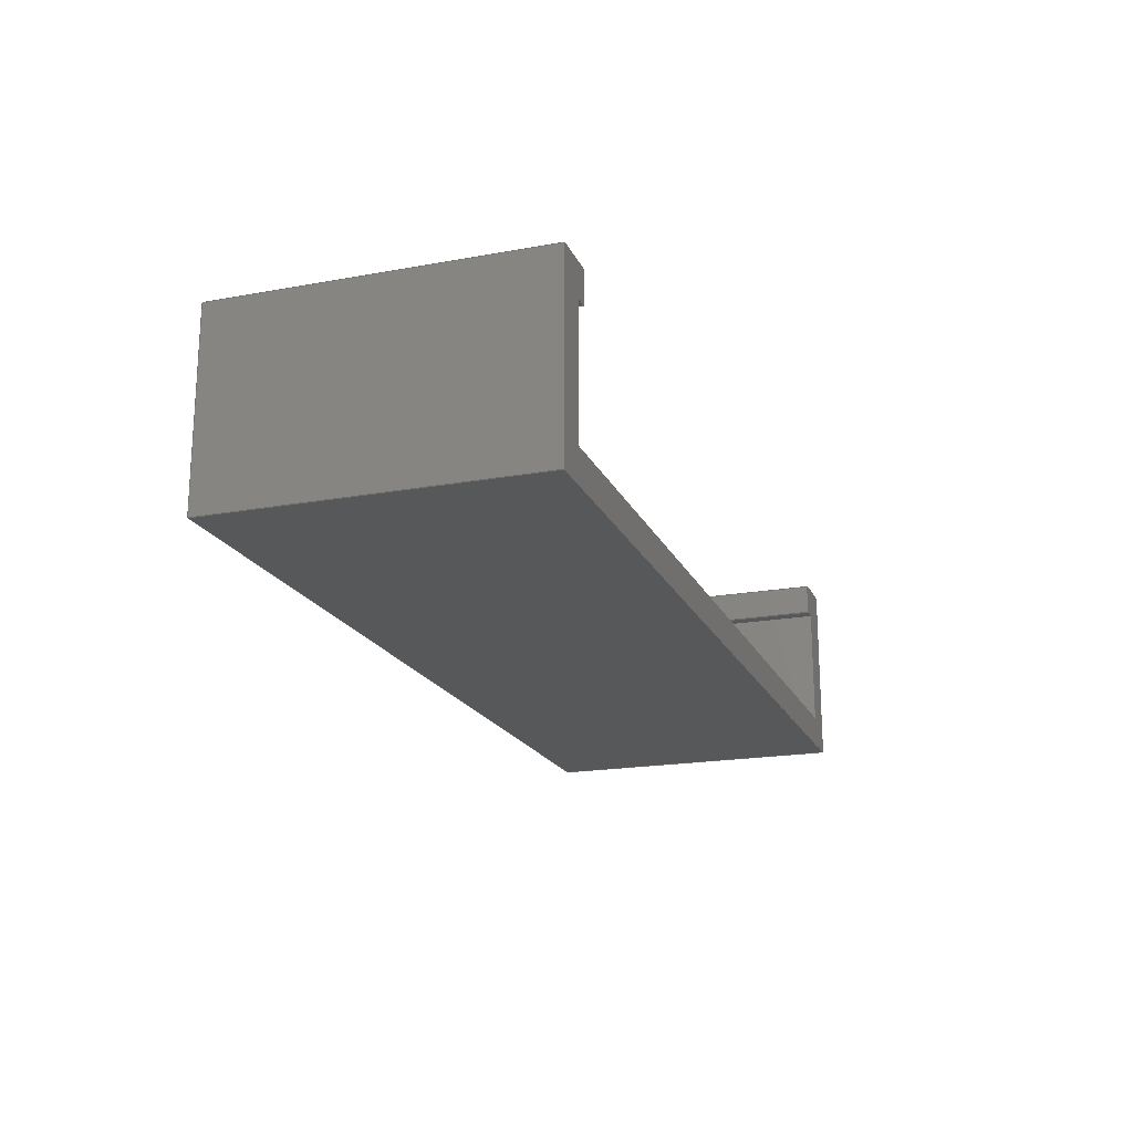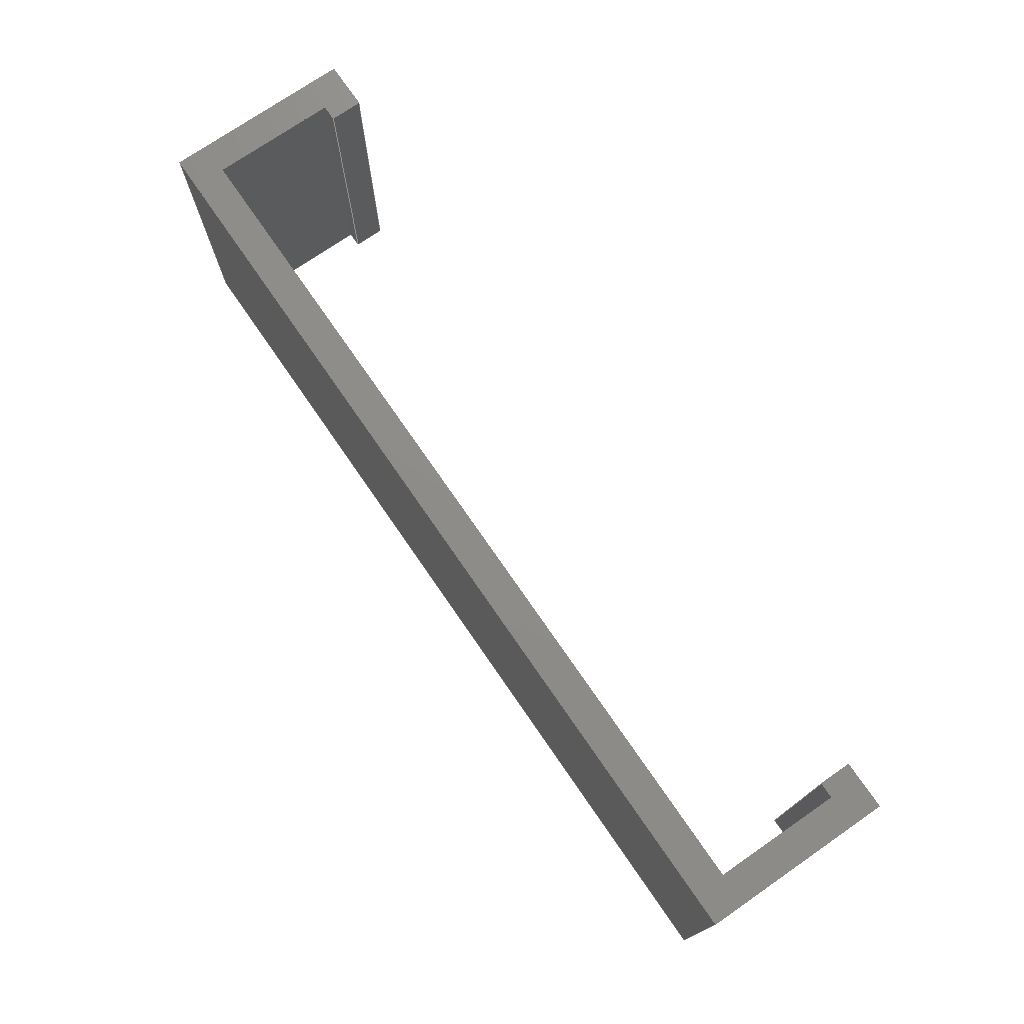
<metadata>
{"format":"step","ext":"stp","renderer":"f3d","projection":"perspective","resolution":1024,"background":"white","views":[{"elev":-19.2,"azim":-71.1,"up":"+Y"},{"elev":74.2,"azim":55.4,"up":"+Z"}]}
</metadata>
<code>
ISO-10303-21;
DATA;
#1=MECHANICAL_DESIGN_GEOMETRIC_PRESENTATION_REPRESENTATION('',(#4),#438);
#2=SHAPE_REPRESENTATION_RELATIONSHIP('SRR','None',#445,#3);
#3=ADVANCED_BREP_SHAPE_REPRESENTATION('',(#5),#437);
#4=STYLED_ITEM('',(#454),#5);
#5=MANIFOLD_SOLID_BREP('Body1',#266);
#6=FACE_OUTER_BOUND('',#20,.T.);
#7=FACE_OUTER_BOUND('',#21,.T.);
#8=FACE_OUTER_BOUND('',#22,.T.);
#9=FACE_OUTER_BOUND('',#23,.T.);
#10=FACE_OUTER_BOUND('',#24,.T.);
#11=FACE_OUTER_BOUND('',#25,.T.);
#12=FACE_OUTER_BOUND('',#26,.T.);
#13=FACE_OUTER_BOUND('',#27,.T.);
#14=FACE_OUTER_BOUND('',#28,.T.);
#15=FACE_OUTER_BOUND('',#29,.T.);
#16=FACE_OUTER_BOUND('',#30,.T.);
#17=FACE_OUTER_BOUND('',#31,.T.);
#18=FACE_OUTER_BOUND('',#32,.T.);
#19=FACE_OUTER_BOUND('',#33,.T.);
#20=EDGE_LOOP('',(#166,#167,#168,#169));
#21=EDGE_LOOP('',(#170,#171,#172,#173));
#22=EDGE_LOOP('',(#174,#175,#176,#177));
#23=EDGE_LOOP('',(#178,#179,#180,#181));
#24=EDGE_LOOP('',(#182,#183,#184,#185));
#25=EDGE_LOOP('',(#186,#187,#188,#189));
#26=EDGE_LOOP('',(#190,#191,#192,#193));
#27=EDGE_LOOP('',(#194,#195,#196,#197));
#28=EDGE_LOOP('',(#198,#199,#200,#201));
#29=EDGE_LOOP('',(#202,#203,#204,#205));
#30=EDGE_LOOP('',(#206,#207,#208,#209));
#31=EDGE_LOOP('',(#210,#211,#212,#213));
#32=EDGE_LOOP('',(#214,#215,#216,#217,#218,#219,#220,#221,#222,#223,#224,
#225));
#33=EDGE_LOOP('',(#226,#227,#228,#229,#230,#231,#232,#233,#234,#235,#236,
#237));
#34=LINE('',#364,#70);
#35=LINE('',#366,#71);
#36=LINE('',#368,#72);
#37=LINE('',#369,#73);
#38=LINE('',#372,#74);
#39=LINE('',#374,#75);
#40=LINE('',#375,#76);
#41=LINE('',#378,#77);
#42=LINE('',#380,#78);
#43=LINE('',#381,#79);
#44=LINE('',#384,#80);
#45=LINE('',#386,#81);
#46=LINE('',#387,#82);
#47=LINE('',#390,#83);
#48=LINE('',#392,#84);
#49=LINE('',#393,#85);
#50=LINE('',#396,#86);
#51=LINE('',#398,#87);
#52=LINE('',#399,#88);
#53=LINE('',#402,#89);
#54=LINE('',#404,#90);
#55=LINE('',#405,#91);
#56=LINE('',#408,#92);
#57=LINE('',#410,#93);
#58=LINE('',#411,#94);
#59=LINE('',#414,#95);
#60=LINE('',#416,#96);
#61=LINE('',#417,#97);
#62=LINE('',#420,#98);
#63=LINE('',#422,#99);
#64=LINE('',#423,#100);
#65=LINE('',#426,#101);
#66=LINE('',#428,#102);
#67=LINE('',#429,#103);
#68=LINE('',#431,#104);
#69=LINE('',#432,#105);
#70=VECTOR('',#298,10);
#71=VECTOR('',#299,10);
#72=VECTOR('',#300,10);
#73=VECTOR('',#301,10);
#74=VECTOR('',#304,10);
#75=VECTOR('',#305,10);
#76=VECTOR('',#306,10);
#77=VECTOR('',#309,10);
#78=VECTOR('',#310,10);
#79=VECTOR('',#311,10);
#80=VECTOR('',#314,10);
#81=VECTOR('',#315,10);
#82=VECTOR('',#316,10);
#83=VECTOR('',#319,10);
#84=VECTOR('',#320,10);
#85=VECTOR('',#321,10);
#86=VECTOR('',#324,10);
#87=VECTOR('',#325,10);
#88=VECTOR('',#326,10);
#89=VECTOR('',#329,10);
#90=VECTOR('',#330,10);
#91=VECTOR('',#331,10);
#92=VECTOR('',#334,10);
#93=VECTOR('',#335,10);
#94=VECTOR('',#336,10);
#95=VECTOR('',#339,10);
#96=VECTOR('',#340,10);
#97=VECTOR('',#341,10);
#98=VECTOR('',#344,10);
#99=VECTOR('',#345,10);
#100=VECTOR('',#346,10);
#101=VECTOR('',#349,10);
#102=VECTOR('',#350,10);
#103=VECTOR('',#351,10);
#104=VECTOR('',#354,10);
#105=VECTOR('',#355,10);
#106=VERTEX_POINT('',#362);
#107=VERTEX_POINT('',#363);
#108=VERTEX_POINT('',#365);
#109=VERTEX_POINT('',#367);
#110=VERTEX_POINT('',#371);
#111=VERTEX_POINT('',#373);
#112=VERTEX_POINT('',#377);
#113=VERTEX_POINT('',#379);
#114=VERTEX_POINT('',#383);
#115=VERTEX_POINT('',#385);
#116=VERTEX_POINT('',#389);
#117=VERTEX_POINT('',#391);
#118=VERTEX_POINT('',#395);
#119=VERTEX_POINT('',#397);
#120=VERTEX_POINT('',#401);
#121=VERTEX_POINT('',#403);
#122=VERTEX_POINT('',#407);
#123=VERTEX_POINT('',#409);
#124=VERTEX_POINT('',#413);
#125=VERTEX_POINT('',#415);
#126=VERTEX_POINT('',#419);
#127=VERTEX_POINT('',#421);
#128=VERTEX_POINT('',#425);
#129=VERTEX_POINT('',#427);
#130=EDGE_CURVE('',#106,#107,#34,.T.);
#131=EDGE_CURVE('',#106,#108,#35,.T.);
#132=EDGE_CURVE('',#109,#108,#36,.T.);
#133=EDGE_CURVE('',#107,#109,#37,.T.);
#134=EDGE_CURVE('',#107,#110,#38,.T.);
#135=EDGE_CURVE('',#111,#109,#39,.T.);
#136=EDGE_CURVE('',#110,#111,#40,.T.);
#137=EDGE_CURVE('',#112,#110,#41,.T.);
#138=EDGE_CURVE('',#113,#111,#42,.T.);
#139=EDGE_CURVE('',#112,#113,#43,.T.);
#140=EDGE_CURVE('',#112,#114,#44,.T.);
#141=EDGE_CURVE('',#115,#113,#45,.T.);
#142=EDGE_CURVE('',#114,#115,#46,.T.);
#143=EDGE_CURVE('',#114,#116,#47,.T.);
#144=EDGE_CURVE('',#117,#115,#48,.T.);
#145=EDGE_CURVE('',#116,#117,#49,.T.);
#146=EDGE_CURVE('',#116,#118,#50,.T.);
#147=EDGE_CURVE('',#119,#117,#51,.T.);
#148=EDGE_CURVE('',#118,#119,#52,.T.);
#149=EDGE_CURVE('',#120,#118,#53,.T.);
#150=EDGE_CURVE('',#121,#119,#54,.T.);
#151=EDGE_CURVE('',#120,#121,#55,.T.);
#152=EDGE_CURVE('',#120,#122,#56,.T.);
#153=EDGE_CURVE('',#123,#121,#57,.T.);
#154=EDGE_CURVE('',#122,#123,#58,.T.);
#155=EDGE_CURVE('',#122,#124,#59,.T.);
#156=EDGE_CURVE('',#125,#123,#60,.T.);
#157=EDGE_CURVE('',#124,#125,#61,.T.);
#158=EDGE_CURVE('',#126,#124,#62,.T.);
#159=EDGE_CURVE('',#127,#125,#63,.T.);
#160=EDGE_CURVE('',#126,#127,#64,.T.);
#161=EDGE_CURVE('',#128,#126,#65,.T.);
#162=EDGE_CURVE('',#129,#127,#66,.T.);
#163=EDGE_CURVE('',#128,#129,#67,.T.);
#164=EDGE_CURVE('',#106,#128,#68,.T.);
#165=EDGE_CURVE('',#108,#129,#69,.T.);
#166=ORIENTED_EDGE('',*,*,#130,.F.);
#167=ORIENTED_EDGE('',*,*,#131,.T.);
#168=ORIENTED_EDGE('',*,*,#132,.F.);
#169=ORIENTED_EDGE('',*,*,#133,.F.);
#170=ORIENTED_EDGE('',*,*,#134,.F.);
#171=ORIENTED_EDGE('',*,*,#133,.T.);
#172=ORIENTED_EDGE('',*,*,#135,.F.);
#173=ORIENTED_EDGE('',*,*,#136,.F.);
#174=ORIENTED_EDGE('',*,*,#137,.T.);
#175=ORIENTED_EDGE('',*,*,#136,.T.);
#176=ORIENTED_EDGE('',*,*,#138,.F.);
#177=ORIENTED_EDGE('',*,*,#139,.F.);
#178=ORIENTED_EDGE('',*,*,#140,.F.);
#179=ORIENTED_EDGE('',*,*,#139,.T.);
#180=ORIENTED_EDGE('',*,*,#141,.F.);
#181=ORIENTED_EDGE('',*,*,#142,.F.);
#182=ORIENTED_EDGE('',*,*,#143,.F.);
#183=ORIENTED_EDGE('',*,*,#142,.T.);
#184=ORIENTED_EDGE('',*,*,#144,.F.);
#185=ORIENTED_EDGE('',*,*,#145,.F.);
#186=ORIENTED_EDGE('',*,*,#146,.F.);
#187=ORIENTED_EDGE('',*,*,#145,.T.);
#188=ORIENTED_EDGE('',*,*,#147,.F.);
#189=ORIENTED_EDGE('',*,*,#148,.F.);
#190=ORIENTED_EDGE('',*,*,#149,.T.);
#191=ORIENTED_EDGE('',*,*,#148,.T.);
#192=ORIENTED_EDGE('',*,*,#150,.F.);
#193=ORIENTED_EDGE('',*,*,#151,.F.);
#194=ORIENTED_EDGE('',*,*,#152,.F.);
#195=ORIENTED_EDGE('',*,*,#151,.T.);
#196=ORIENTED_EDGE('',*,*,#153,.F.);
#197=ORIENTED_EDGE('',*,*,#154,.F.);
#198=ORIENTED_EDGE('',*,*,#155,.F.);
#199=ORIENTED_EDGE('',*,*,#154,.T.);
#200=ORIENTED_EDGE('',*,*,#156,.F.);
#201=ORIENTED_EDGE('',*,*,#157,.F.);
#202=ORIENTED_EDGE('',*,*,#158,.T.);
#203=ORIENTED_EDGE('',*,*,#157,.T.);
#204=ORIENTED_EDGE('',*,*,#159,.F.);
#205=ORIENTED_EDGE('',*,*,#160,.F.);
#206=ORIENTED_EDGE('',*,*,#161,.T.);
#207=ORIENTED_EDGE('',*,*,#160,.T.);
#208=ORIENTED_EDGE('',*,*,#162,.F.);
#209=ORIENTED_EDGE('',*,*,#163,.F.);
#210=ORIENTED_EDGE('',*,*,#164,.T.);
#211=ORIENTED_EDGE('',*,*,#163,.T.);
#212=ORIENTED_EDGE('',*,*,#165,.F.);
#213=ORIENTED_EDGE('',*,*,#131,.F.);
#214=ORIENTED_EDGE('',*,*,#165,.T.);
#215=ORIENTED_EDGE('',*,*,#162,.T.);
#216=ORIENTED_EDGE('',*,*,#159,.T.);
#217=ORIENTED_EDGE('',*,*,#156,.T.);
#218=ORIENTED_EDGE('',*,*,#153,.T.);
#219=ORIENTED_EDGE('',*,*,#150,.T.);
#220=ORIENTED_EDGE('',*,*,#147,.T.);
#221=ORIENTED_EDGE('',*,*,#144,.T.);
#222=ORIENTED_EDGE('',*,*,#141,.T.);
#223=ORIENTED_EDGE('',*,*,#138,.T.);
#224=ORIENTED_EDGE('',*,*,#135,.T.);
#225=ORIENTED_EDGE('',*,*,#132,.T.);
#226=ORIENTED_EDGE('',*,*,#164,.F.);
#227=ORIENTED_EDGE('',*,*,#130,.T.);
#228=ORIENTED_EDGE('',*,*,#134,.T.);
#229=ORIENTED_EDGE('',*,*,#137,.F.);
#230=ORIENTED_EDGE('',*,*,#140,.T.);
#231=ORIENTED_EDGE('',*,*,#143,.T.);
#232=ORIENTED_EDGE('',*,*,#146,.T.);
#233=ORIENTED_EDGE('',*,*,#149,.F.);
#234=ORIENTED_EDGE('',*,*,#152,.T.);
#235=ORIENTED_EDGE('',*,*,#155,.T.);
#236=ORIENTED_EDGE('',*,*,#158,.F.);
#237=ORIENTED_EDGE('',*,*,#161,.F.);
#238=PLANE('',#280);
#239=PLANE('',#281);
#240=PLANE('',#282);
#241=PLANE('',#283);
#242=PLANE('',#284);
#243=PLANE('',#285);
#244=PLANE('',#286);
#245=PLANE('',#287);
#246=PLANE('',#288);
#247=PLANE('',#289);
#248=PLANE('',#290);
#249=PLANE('',#291);
#250=PLANE('',#292);
#251=PLANE('',#293);
#252=ADVANCED_FACE('',(#6),#238,.T.);
#253=ADVANCED_FACE('',(#7),#239,.T.);
#254=ADVANCED_FACE('',(#8),#240,.T.);
#255=ADVANCED_FACE('',(#9),#241,.T.);
#256=ADVANCED_FACE('',(#10),#242,.T.);
#257=ADVANCED_FACE('',(#11),#243,.T.);
#258=ADVANCED_FACE('',(#12),#244,.T.);
#259=ADVANCED_FACE('',(#13),#245,.T.);
#260=ADVANCED_FACE('',(#14),#246,.T.);
#261=ADVANCED_FACE('',(#15),#247,.T.);
#262=ADVANCED_FACE('',(#16),#248,.T.);
#263=ADVANCED_FACE('',(#17),#249,.T.);
#264=ADVANCED_FACE('',(#18),#250,.T.);
#265=ADVANCED_FACE('',(#19),#251,.F.);
#266=CLOSED_SHELL('',(#252,#253,#254,#255,#256,#257,#258,#259,#260,#261,
#262,#263,#264,#265));
#267=DERIVED_UNIT_ELEMENT(#269,1);
#268=DERIVED_UNIT_ELEMENT(#440,3);
#269=(
MASS_UNIT()
NAMED_UNIT(*)
SI_UNIT(.KILO.,.GRAM.)
);
#270=DERIVED_UNIT((#267,#268));
#271=MEASURE_REPRESENTATION_ITEM('density measure',
POSITIVE_RATIO_MEASURE(7850),#270);
#272=PROPERTY_DEFINITION_REPRESENTATION(#277,#274);
#273=PROPERTY_DEFINITION_REPRESENTATION(#278,#275);
#274=REPRESENTATION('material name',(#276),#437);
#275=REPRESENTATION('density',(#271),#437);
#276=DESCRIPTIVE_REPRESENTATION_ITEM('Steel','Steel');
#277=PROPERTY_DEFINITION('material property','material name',#447);
#278=PROPERTY_DEFINITION('material property','density of part',#447);
#279=AXIS2_PLACEMENT_3D('placement',#360,#294,#295);
#280=AXIS2_PLACEMENT_3D('',#361,#296,#297);
#281=AXIS2_PLACEMENT_3D('',#370,#302,#303);
#282=AXIS2_PLACEMENT_3D('',#376,#307,#308);
#283=AXIS2_PLACEMENT_3D('',#382,#312,#313);
#284=AXIS2_PLACEMENT_3D('',#388,#317,#318);
#285=AXIS2_PLACEMENT_3D('',#394,#322,#323);
#286=AXIS2_PLACEMENT_3D('',#400,#327,#328);
#287=AXIS2_PLACEMENT_3D('',#406,#332,#333);
#288=AXIS2_PLACEMENT_3D('',#412,#337,#338);
#289=AXIS2_PLACEMENT_3D('',#418,#342,#343);
#290=AXIS2_PLACEMENT_3D('',#424,#347,#348);
#291=AXIS2_PLACEMENT_3D('',#430,#352,#353);
#292=AXIS2_PLACEMENT_3D('',#433,#356,#357);
#293=AXIS2_PLACEMENT_3D('',#434,#358,#359);
#294=DIRECTION('axis',(0,0,1));
#295=DIRECTION('refdir',(1,0,0));
#296=DIRECTION('center_axis',(1,0,0));
#297=DIRECTION('ref_axis',(0,1,0));
#298=DIRECTION('',(0,-1,0));
#299=DIRECTION('',(0,0,1));
#300=DIRECTION('',(0,1,0));
#301=DIRECTION('',(0,0,1));
#302=DIRECTION('center_axis',(0,-1,0));
#303=DIRECTION('ref_axis',(1,0,0));
#304=DIRECTION('',(-1,0,0));
#305=DIRECTION('',(1,0,0));
#306=DIRECTION('',(0,0,1));
#307=DIRECTION('center_axis',(-1,-1.776e-15,0));
#308=DIRECTION('ref_axis',(1.776e-15,-1,0));
#309=DIRECTION('',(1.776e-15,-1,0));
#310=DIRECTION('',(1.776e-15,-1,0));
#311=DIRECTION('',(0,0,1));
#312=DIRECTION('center_axis',(0,1,0));
#313=DIRECTION('ref_axis',(-1,0,0));
#314=DIRECTION('',(1,0,0));
#315=DIRECTION('',(-1,0,0));
#316=DIRECTION('',(0,0,1));
#317=DIRECTION('center_axis',(1,0,0));
#318=DIRECTION('ref_axis',(0,1,0));
#319=DIRECTION('',(0,-1,0));
#320=DIRECTION('',(0,1,0));
#321=DIRECTION('',(0,0,1));
#322=DIRECTION('center_axis',(0,-1,0));
#323=DIRECTION('ref_axis',(1,0,0));
#324=DIRECTION('',(-1,0,0));
#325=DIRECTION('',(1,0,0));
#326=DIRECTION('',(0,0,1));
#327=DIRECTION('center_axis',(1,1.776e-15,0));
#328=DIRECTION('ref_axis',(-1.776e-15,1,0));
#329=DIRECTION('',(-1.776e-15,1,0));
#330=DIRECTION('',(-1.776e-15,1,0));
#331=DIRECTION('',(0,0,1));
#332=DIRECTION('center_axis',(0,1,0));
#333=DIRECTION('ref_axis',(-1,0,0));
#334=DIRECTION('',(1,0,0));
#335=DIRECTION('',(-1,0,0));
#336=DIRECTION('',(0,0,1));
#337=DIRECTION('center_axis',(-1,1.776e-15,0));
#338=DIRECTION('ref_axis',(-1.776e-15,-1,0));
#339=DIRECTION('',(1.776e-15,1,0));
#340=DIRECTION('',(-1.776e-15,-1,0));
#341=DIRECTION('',(0,0,1));
#342=DIRECTION('center_axis',(0,-1,0));
#343=DIRECTION('ref_axis',(1,0,0));
#344=DIRECTION('',(1,0,0));
#345=DIRECTION('',(1,0,0));
#346=DIRECTION('',(0,0,1));
#347=DIRECTION('center_axis',(-1,0,0));
#348=DIRECTION('ref_axis',(0,-1,0));
#349=DIRECTION('',(0,-1,0));
#350=DIRECTION('',(0,-1,0));
#351=DIRECTION('',(0,0,1));
#352=DIRECTION('center_axis',(0,1,0));
#353=DIRECTION('ref_axis',(-1,0,0));
#354=DIRECTION('',(-1,0,0));
#355=DIRECTION('',(-1,0,0));
#356=DIRECTION('center_axis',(0,0,1));
#357=DIRECTION('ref_axis',(1,0,0));
#358=DIRECTION('center_axis',(0,0,1));
#359=DIRECTION('ref_axis',(1,0,0));
#360=CARTESIAN_POINT('',(0,0,0));
#361=CARTESIAN_POINT('Origin',(14.75,-0.5,0));
#362=CARTESIAN_POINT('',(14.75,5.5,0));
#363=CARTESIAN_POINT('',(14.75,-0.5,0));
#364=CARTESIAN_POINT('',(14.75,0.5,0));
#365=CARTESIAN_POINT('',(14.75,5.5,10));
#366=CARTESIAN_POINT('',(14.75,5.5,0));
#367=CARTESIAN_POINT('',(14.75,-0.5,10));
#368=CARTESIAN_POINT('',(14.75,0.5,10));
#369=CARTESIAN_POINT('',(14.75,-0.5,0));
#370=CARTESIAN_POINT('Origin',(-14.75,-0.5,0));
#371=CARTESIAN_POINT('',(-14.75,-0.5,0));
#372=CARTESIAN_POINT('',(14.75,-0.5,0));
#373=CARTESIAN_POINT('',(-14.75,-0.5,10));
#374=CARTESIAN_POINT('',(14.75,-0.5,10));
#375=CARTESIAN_POINT('',(-14.75,-0.5,0));
#376=CARTESIAN_POINT('Origin',(-14.75,5.5,0));
#377=CARTESIAN_POINT('',(-14.75,5.5,0));
#378=CARTESIAN_POINT('',(-14.75,5.5,0));
#379=CARTESIAN_POINT('',(-14.75,5.5,10));
#380=CARTESIAN_POINT('',(-14.75,5.5,10));
#381=CARTESIAN_POINT('',(-14.75,5.5,0));
#382=CARTESIAN_POINT('Origin',(-13.25,5.5,0));
#383=CARTESIAN_POINT('',(-13.25,5.5,0));
#384=CARTESIAN_POINT('',(-13.75,5.5,0));
#385=CARTESIAN_POINT('',(-13.25,5.5,10));
#386=CARTESIAN_POINT('',(-13.75,5.5,10));
#387=CARTESIAN_POINT('',(-13.25,5.5,0));
#388=CARTESIAN_POINT('Origin',(-13.25,4.5,0));
#389=CARTESIAN_POINT('',(-13.25,4.5,0));
#390=CARTESIAN_POINT('',(-13.25,5.5,0));
#391=CARTESIAN_POINT('',(-13.25,4.5,10));
#392=CARTESIAN_POINT('',(-13.25,5.5,10));
#393=CARTESIAN_POINT('',(-13.25,4.5,0));
#394=CARTESIAN_POINT('Origin',(-13.75,4.5,0));
#395=CARTESIAN_POINT('',(-13.75,4.5,0));
#396=CARTESIAN_POINT('',(-13.25,4.5,0));
#397=CARTESIAN_POINT('',(-13.75,4.5,10));
#398=CARTESIAN_POINT('',(-13.25,4.5,10));
#399=CARTESIAN_POINT('',(-13.75,4.5,0));
#400=CARTESIAN_POINT('Origin',(-13.75,0.5,0));
#401=CARTESIAN_POINT('',(-13.75,0.5,0));
#402=CARTESIAN_POINT('',(-13.75,0.5,0));
#403=CARTESIAN_POINT('',(-13.75,0.5,10));
#404=CARTESIAN_POINT('',(-13.75,0.5,10));
#405=CARTESIAN_POINT('',(-13.75,0.5,0));
#406=CARTESIAN_POINT('Origin',(13.75,0.5,0));
#407=CARTESIAN_POINT('',(13.75,0.5,0));
#408=CARTESIAN_POINT('',(-14.75,0.5,0));
#409=CARTESIAN_POINT('',(13.75,0.5,10));
#410=CARTESIAN_POINT('',(-14.75,0.5,10));
#411=CARTESIAN_POINT('',(13.75,0.5,0));
#412=CARTESIAN_POINT('Origin',(13.75,4.5,0));
#413=CARTESIAN_POINT('',(13.75,4.5,0));
#414=CARTESIAN_POINT('',(13.75,0.5,0));
#415=CARTESIAN_POINT('',(13.75,4.5,10));
#416=CARTESIAN_POINT('',(13.75,0.5,10));
#417=CARTESIAN_POINT('',(13.75,4.5,0));
#418=CARTESIAN_POINT('Origin',(13.25,4.5,0));
#419=CARTESIAN_POINT('',(13.25,4.5,0));
#420=CARTESIAN_POINT('',(13.25,4.5,0));
#421=CARTESIAN_POINT('',(13.25,4.5,10));
#422=CARTESIAN_POINT('',(13.25,4.5,10));
#423=CARTESIAN_POINT('',(13.25,4.5,0));
#424=CARTESIAN_POINT('Origin',(13.25,5.5,0));
#425=CARTESIAN_POINT('',(13.25,5.5,0));
#426=CARTESIAN_POINT('',(13.25,5.5,0));
#427=CARTESIAN_POINT('',(13.25,5.5,10));
#428=CARTESIAN_POINT('',(13.25,5.5,10));
#429=CARTESIAN_POINT('',(13.25,5.5,0));
#430=CARTESIAN_POINT('Origin',(14.75,5.5,0));
#431=CARTESIAN_POINT('',(13.75,5.5,0));
#432=CARTESIAN_POINT('',(13.75,5.5,10));
#433=CARTESIAN_POINT('Origin',(0,2.5,10));
#434=CARTESIAN_POINT('Origin',(0,2.5,0));
#435=UNCERTAINTY_MEASURE_WITH_UNIT(LENGTH_MEASURE(0.01),#439,
'DISTANCE_ACCURACY_VALUE',
'Maximum model space distance between geometric entities at asserted c
onnectivities');
#436=UNCERTAINTY_MEASURE_WITH_UNIT(LENGTH_MEASURE(0.01),#439,
'DISTANCE_ACCURACY_VALUE',
'Maximum model space distance between geometric entities at asserted c
onnectivities');
#437=(
GEOMETRIC_REPRESENTATION_CONTEXT(3)
GLOBAL_UNCERTAINTY_ASSIGNED_CONTEXT((#435))
GLOBAL_UNIT_ASSIGNED_CONTEXT((#439,#441,#442))
REPRESENTATION_CONTEXT('','3D')
);
#438=(
GEOMETRIC_REPRESENTATION_CONTEXT(3)
GLOBAL_UNCERTAINTY_ASSIGNED_CONTEXT((#436))
GLOBAL_UNIT_ASSIGNED_CONTEXT((#439,#441,#442))
REPRESENTATION_CONTEXT('','3D')
);
#439=(
LENGTH_UNIT()
NAMED_UNIT(*)
SI_UNIT(.MILLI.,.METRE.)
);
#440=(
LENGTH_UNIT()
NAMED_UNIT(*)
SI_UNIT($,.METRE.)
);
#441=(
NAMED_UNIT(*)
PLANE_ANGLE_UNIT()
SI_UNIT($,.RADIAN.)
);
#442=(
NAMED_UNIT(*)
SI_UNIT($,.STERADIAN.)
SOLID_ANGLE_UNIT()
);
#443=SHAPE_DEFINITION_REPRESENTATION(#444,#445);
#444=PRODUCT_DEFINITION_SHAPE('',$,#447);
#445=SHAPE_REPRESENTATION('',(#279),#437);
#446=PRODUCT_DEFINITION_CONTEXT('part definition',#451,'design');
#447=PRODUCT_DEFINITION('ESP32-CAM Front','ESP32-CAM Front v1',#448,#446);
#448=PRODUCT_DEFINITION_FORMATION('',$,#453);
#449=PRODUCT_RELATED_PRODUCT_CATEGORY('ESP32-CAM Front v1',
'ESP32-CAM Front v1',(#453));
#450=APPLICATION_PROTOCOL_DEFINITION('international standard',
'automotive_design',2009,#451);
#451=APPLICATION_CONTEXT(
'Core Data for Automotive Mechanical Design Process');
#452=PRODUCT_CONTEXT('part definition',#451,'mechanical');
#453=PRODUCT('ESP32-CAM Front','ESP32-CAM Front v1',$,(#452));
#454=PRESENTATION_STYLE_ASSIGNMENT((#455));
#455=SURFACE_STYLE_USAGE(.BOTH.,#456);
#456=SURFACE_SIDE_STYLE('',(#457));
#457=SURFACE_STYLE_FILL_AREA(#458);
#458=FILL_AREA_STYLE('Steel - Satin',(#459));
#459=FILL_AREA_STYLE_COLOUR('Steel - Satin',#460);
#460=COLOUR_RGB('Steel - Satin',0.6275,0.6275,0.6275);
ENDSEC;
END-ISO-10303-21;

</code>
